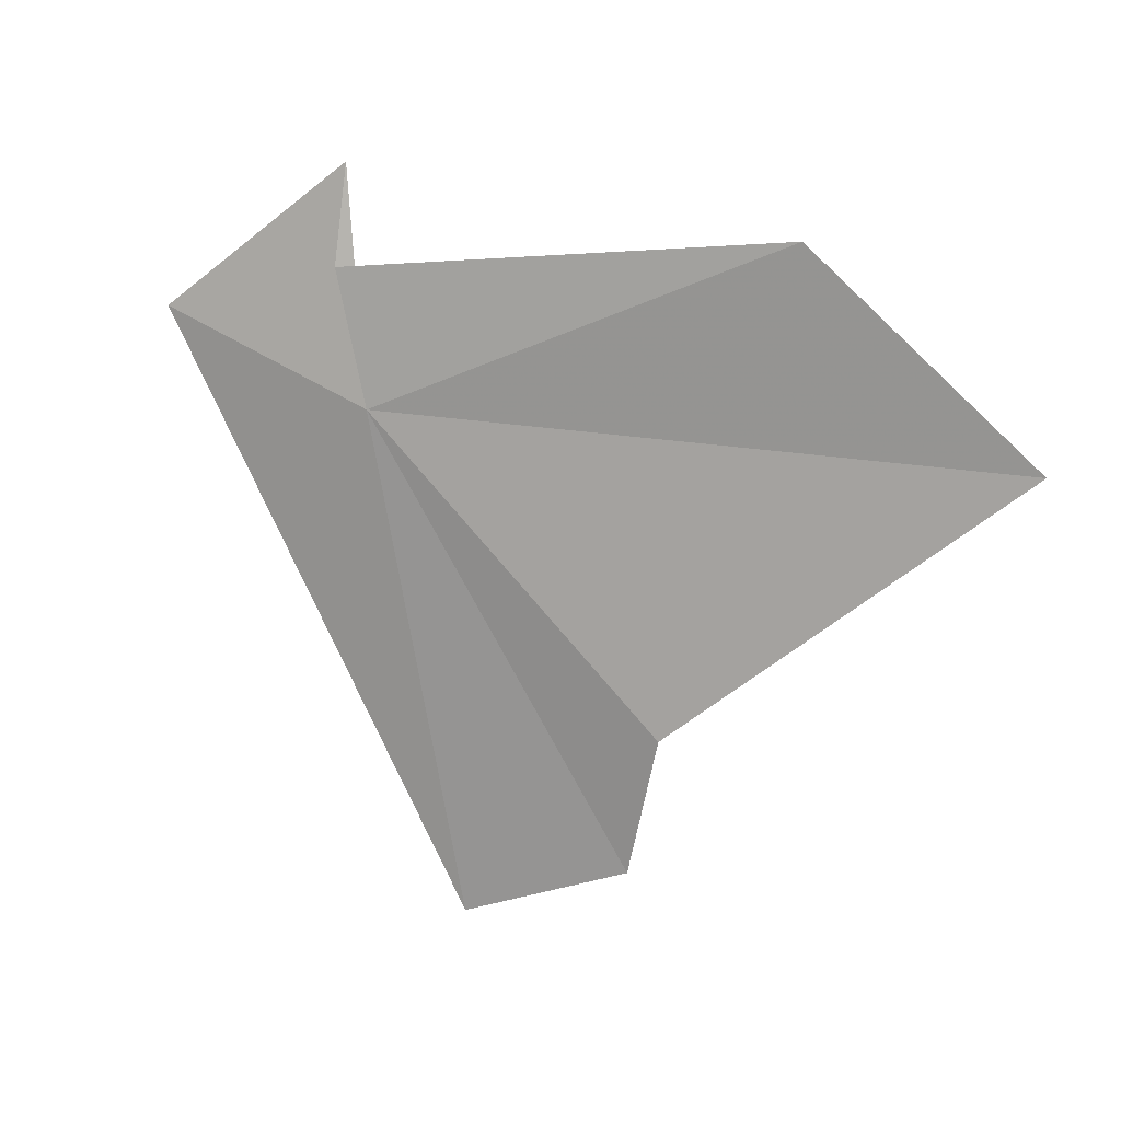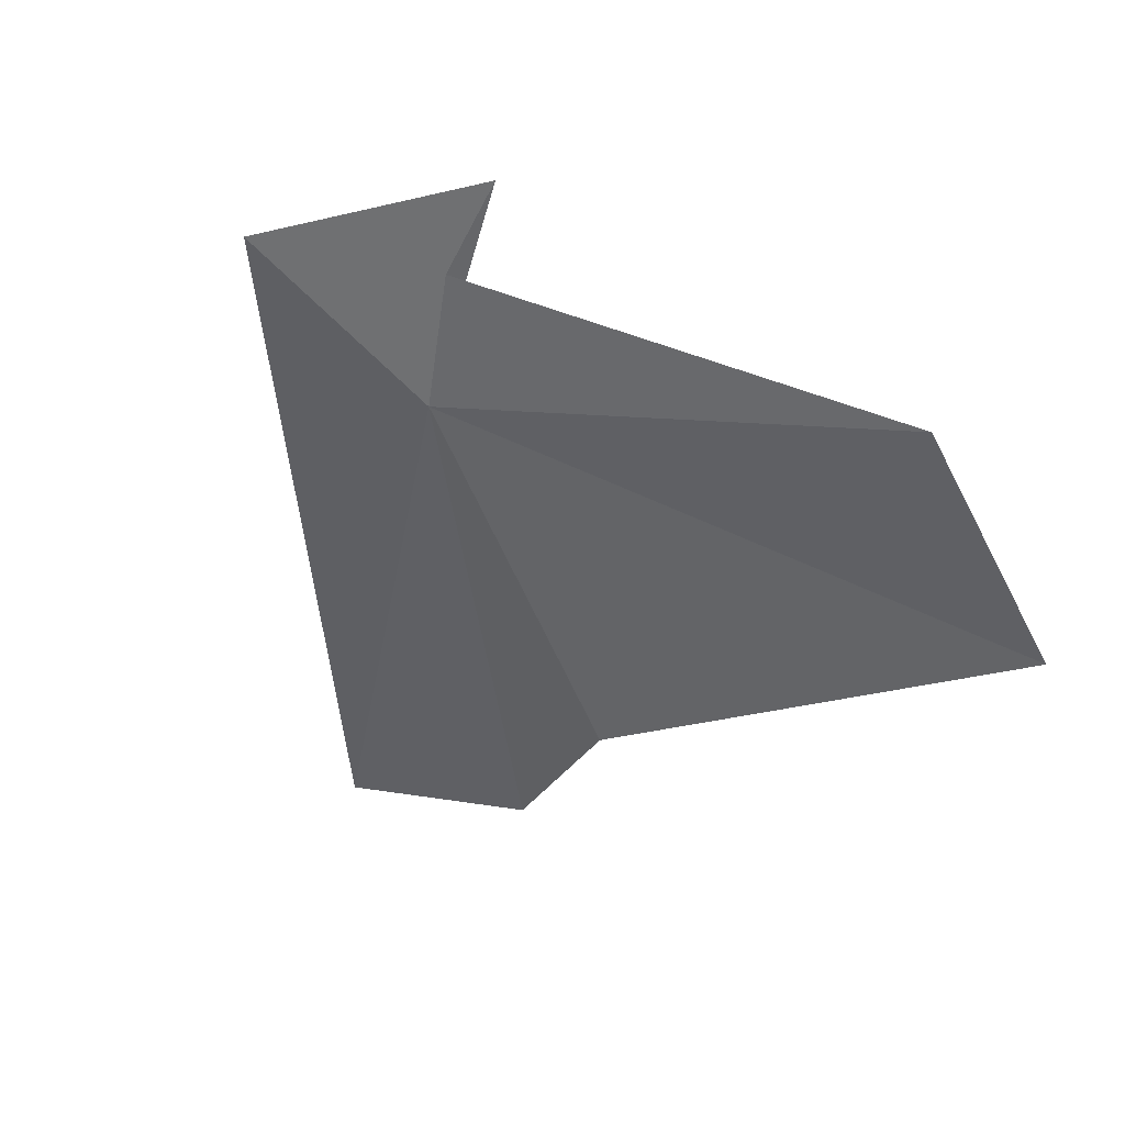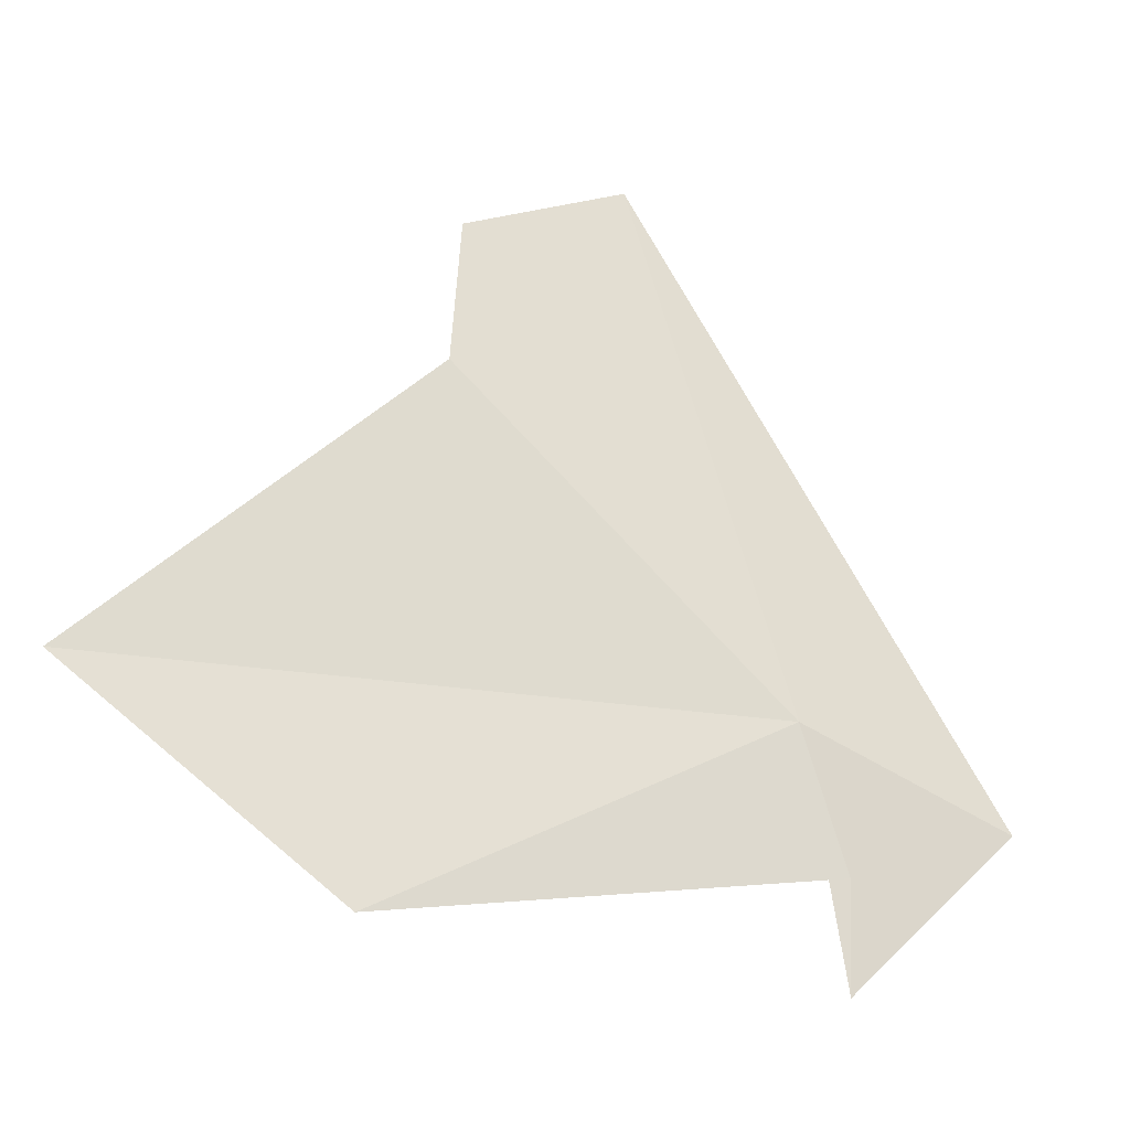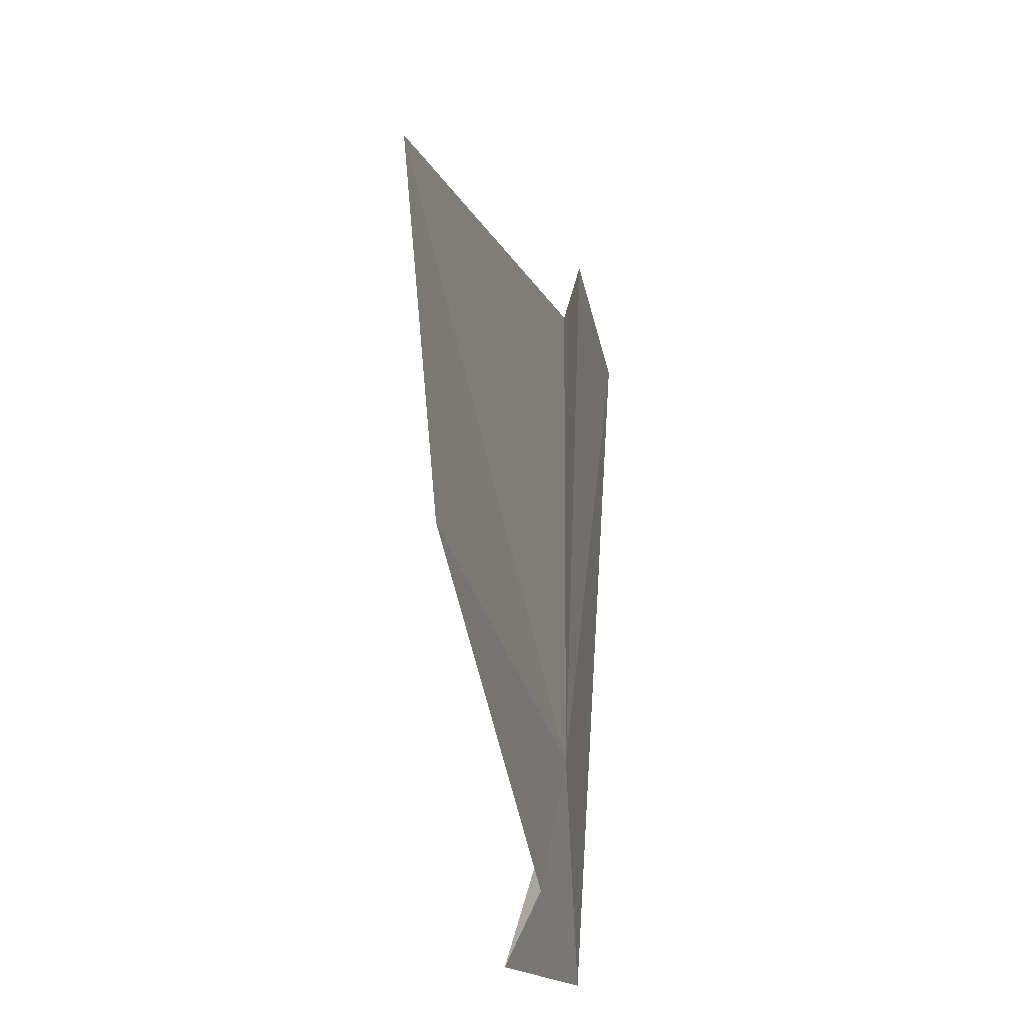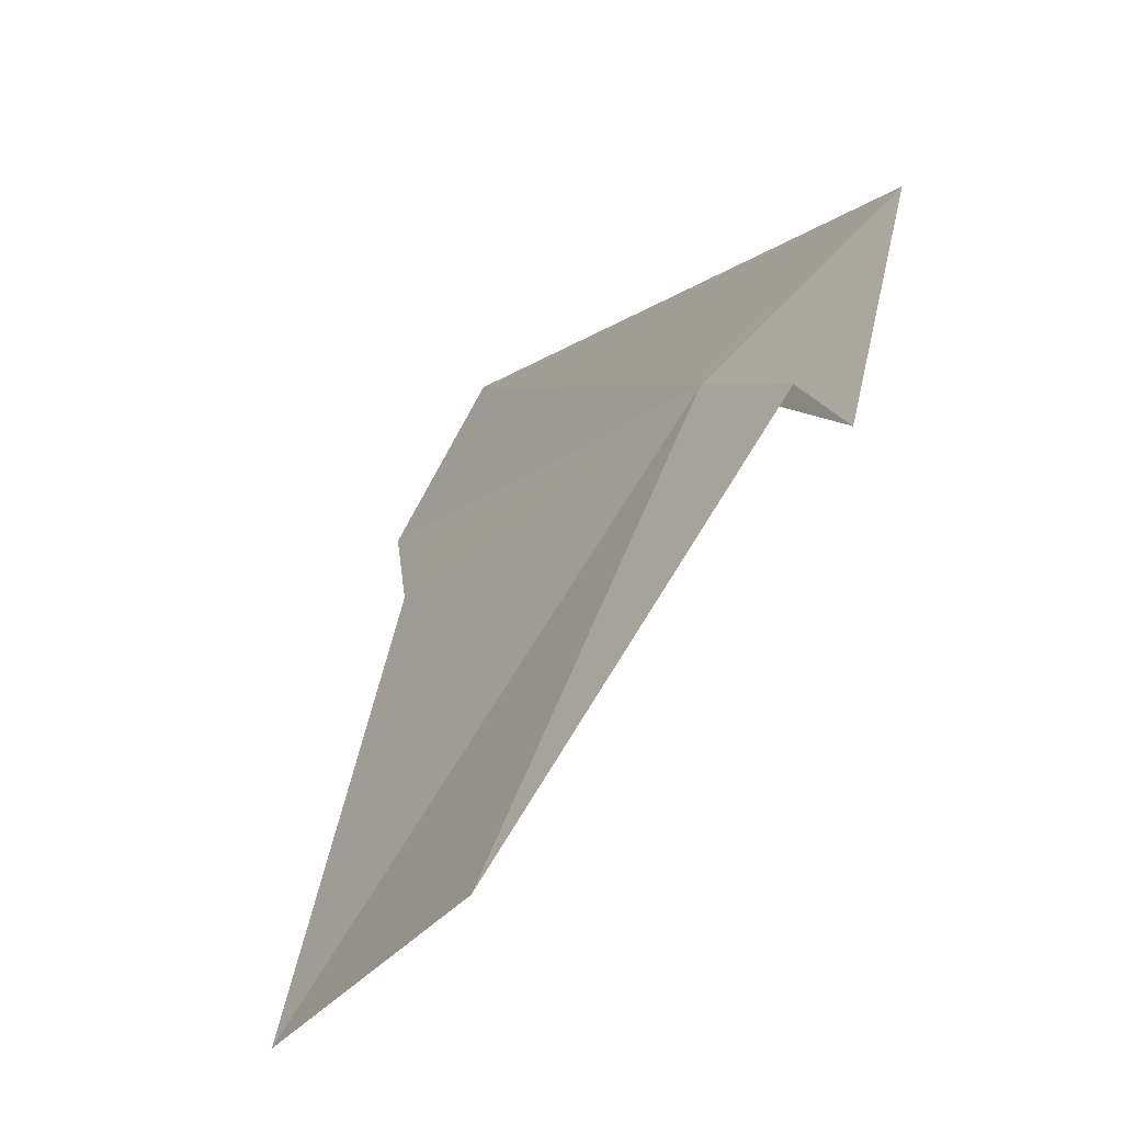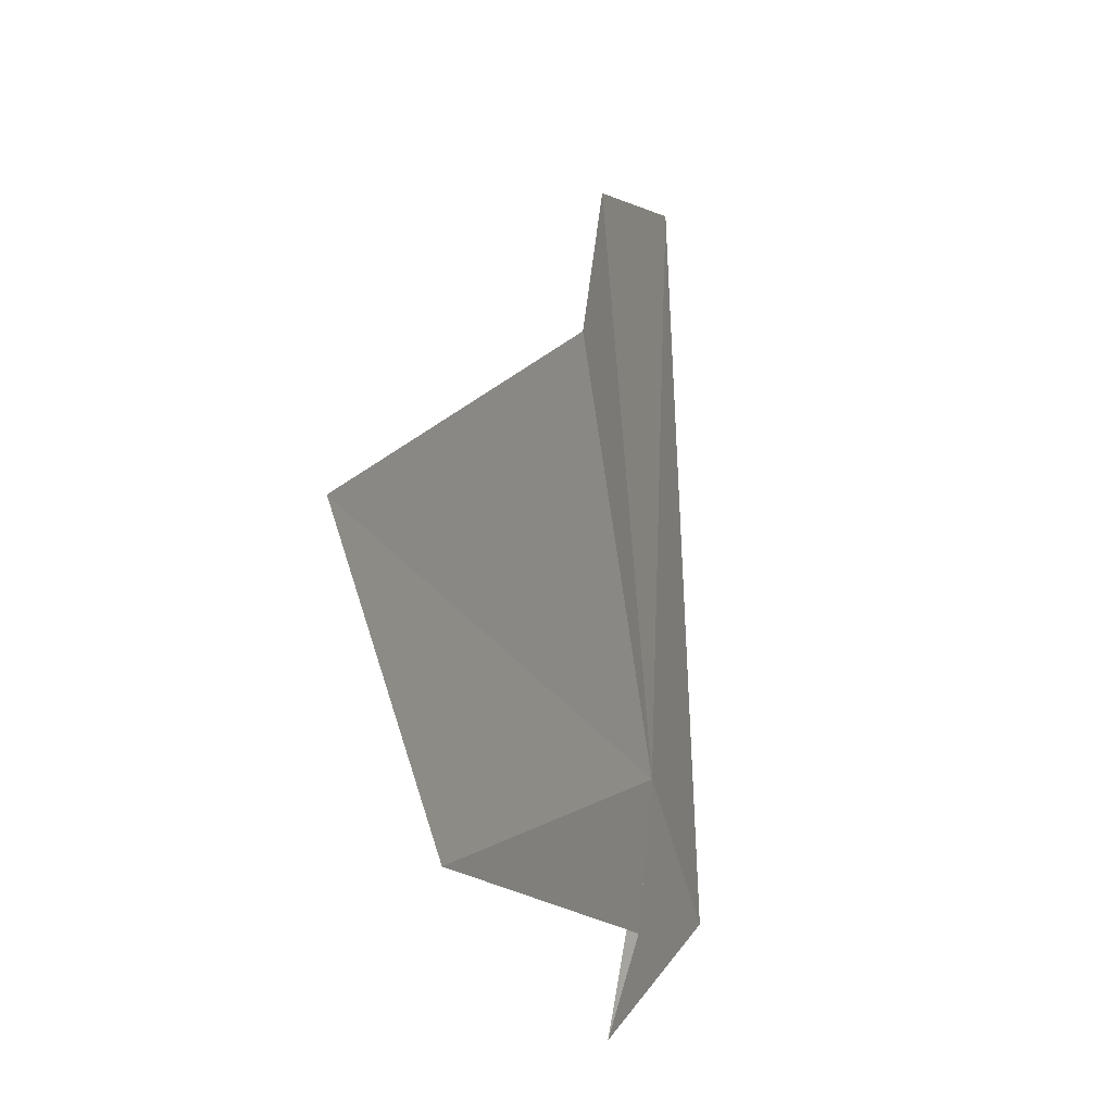
<metadata>
{"format":"obj","ext":"obj","renderer":"f3d","projection":"perspective","resolution":1024,"background":"white","views":[{"elev":-58.8,"azim":171.1,"up":"+Y"},{"elev":-31.5,"azim":149.8,"up":"+Y"},{"elev":-40.1,"azim":-8.3,"up":"+Z"},{"elev":-66.7,"azim":-64.6,"up":"+Z"},{"elev":-73.7,"azim":69.9,"up":"+Z"},{"elev":-34.1,"azim":-54.2,"up":"+Z"}]}
</metadata>
<code>
v -9.451 25.94 -21.99
v -8.38 26.38 -22.2
v -9.192 26.39 -23.1
v -12.68 25.19 -22.52
v -11.13 25.15 -20.76
v -11.37 25.66 -23.33
v -10.32 25.22 -19.47
v -11.1 25.05 -19.98
v -9.204 26.2 -22.62
f 1 3 2
f 1 5 4
f 1 4 6
f 1 2 7
f 1 8 5
f 1 7 8
f 1 9 3
f 1 6 9

</code>
